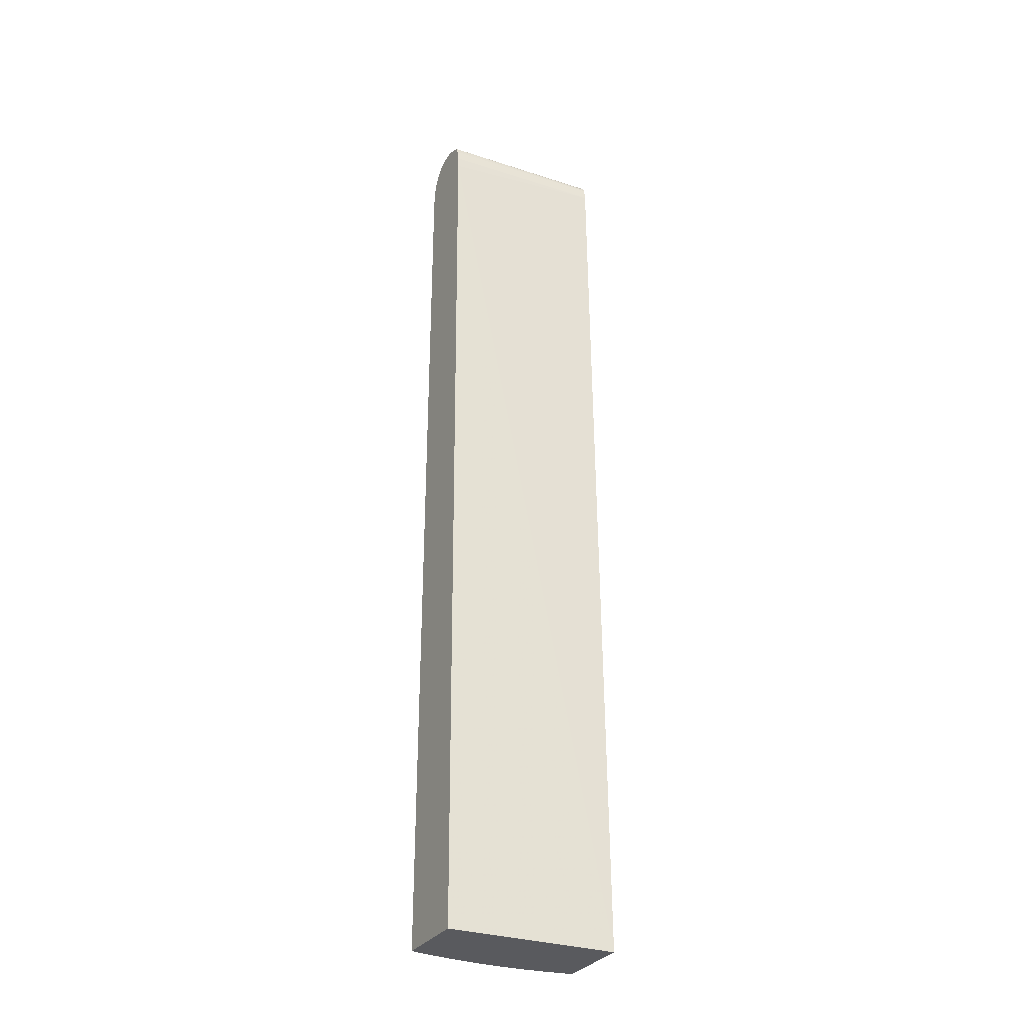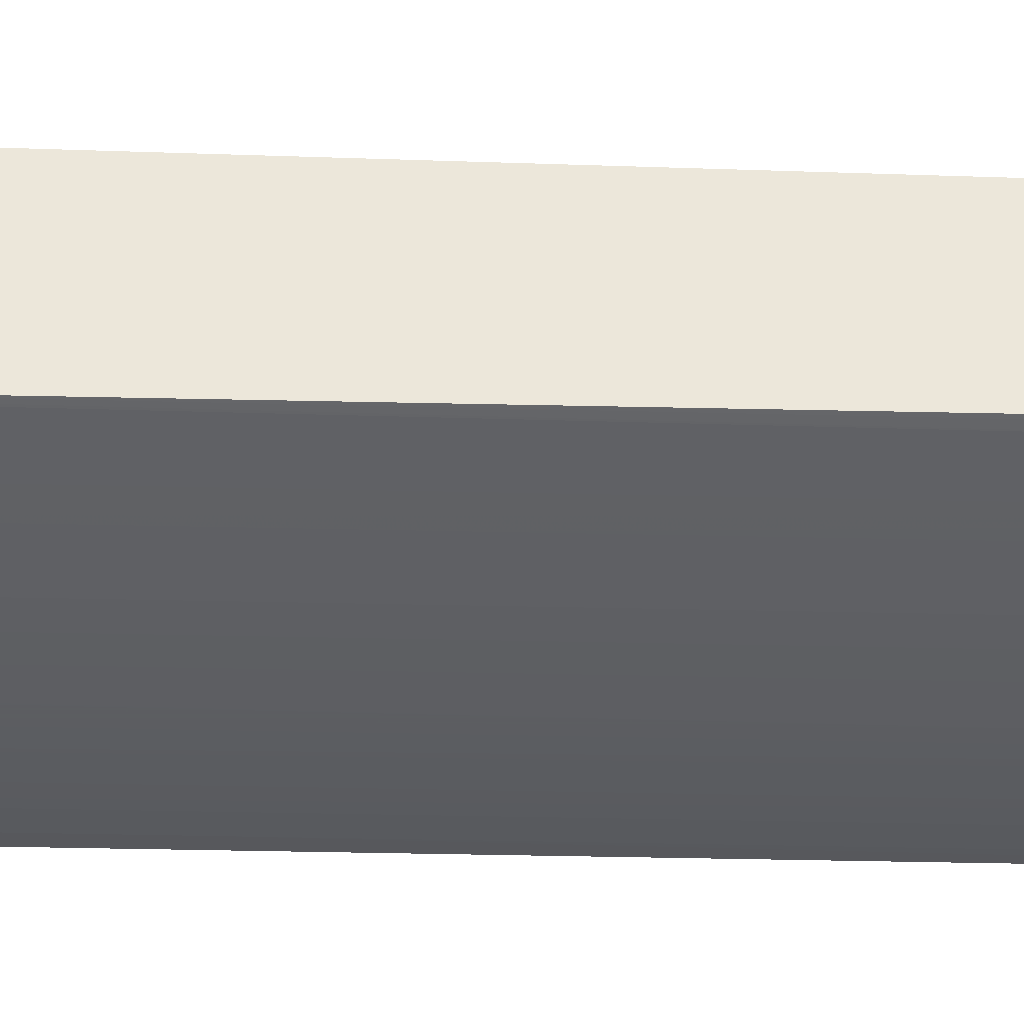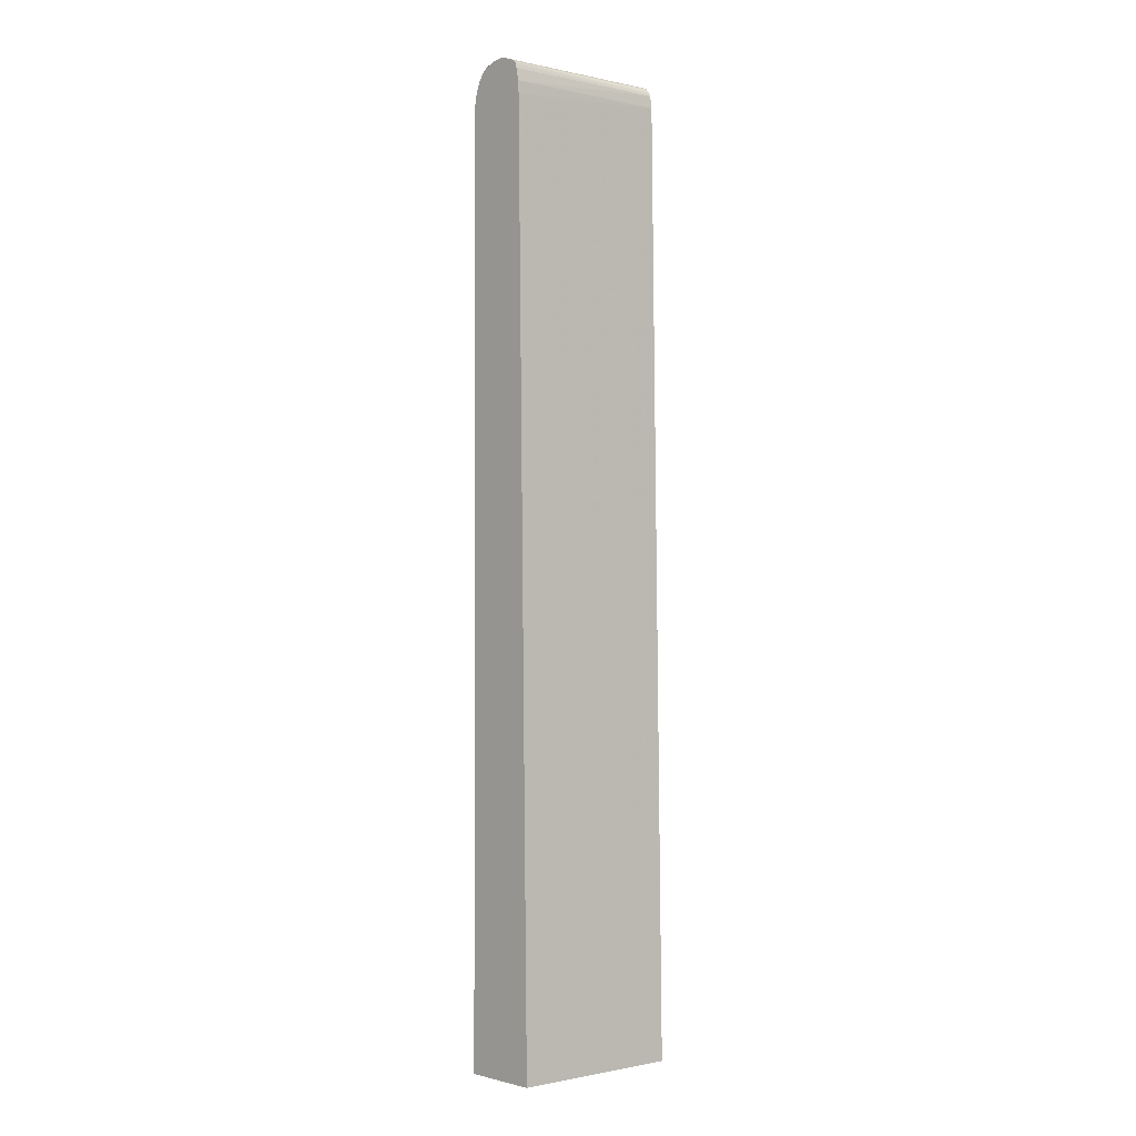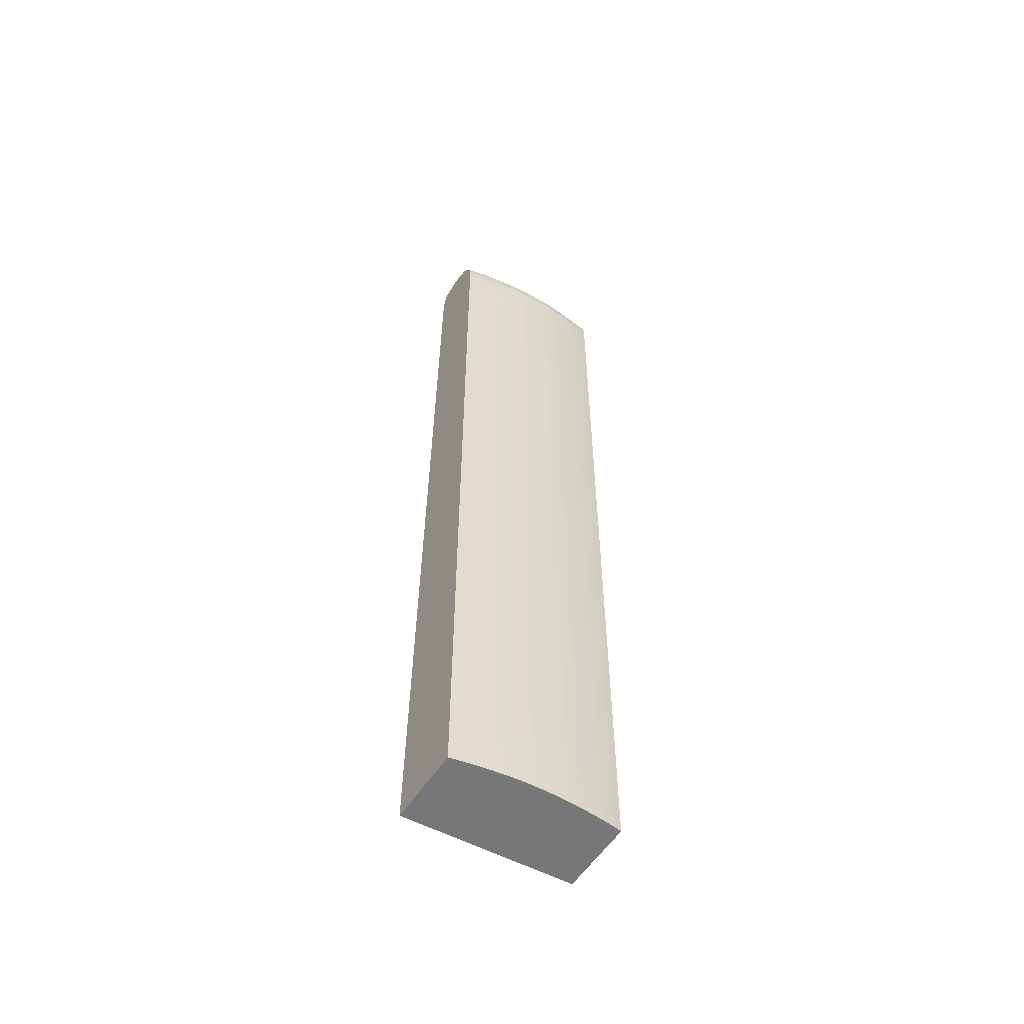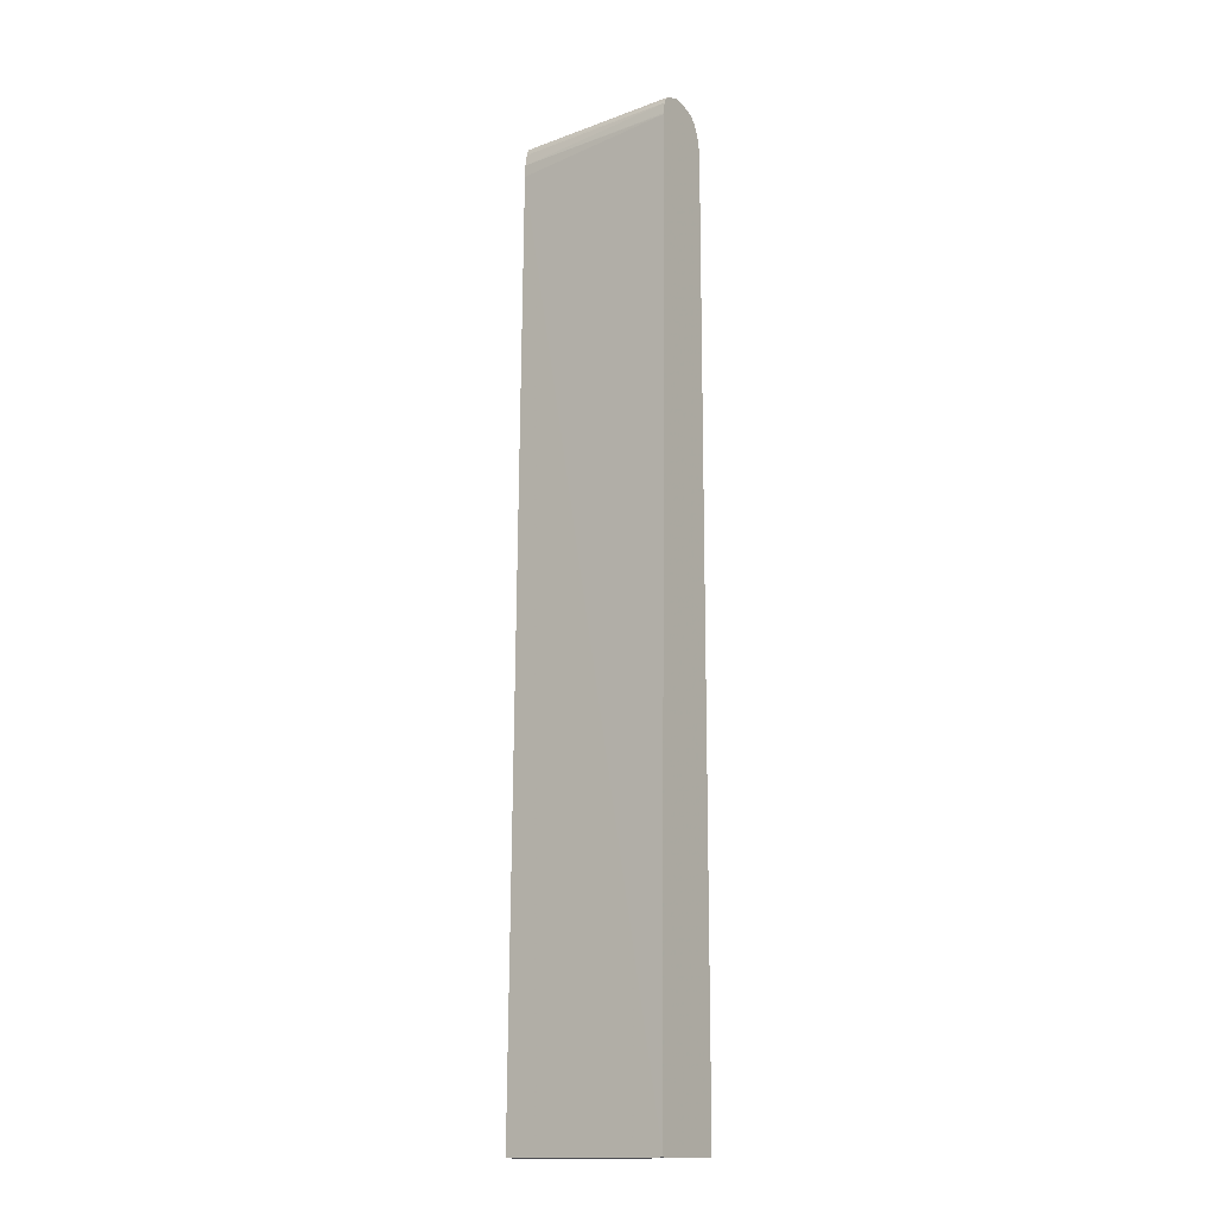
<metadata>
{"format":"obj","ext":"obj","renderer":"f3d","projection":"perspective","resolution":1024,"background":"white","views":[{"elev":-31.6,"azim":151.2,"up":"+Z"},{"elev":-36.4,"azim":-91.7,"up":"+Y"},{"elev":-0.9,"azim":136.3,"up":"+Z"},{"elev":-57.0,"azim":-33.1,"up":"+Z"},{"elev":-15.2,"azim":-146.4,"up":"+Z"}]}
</metadata>
<code>
v -0.01144 -0.03768 0.05291
v -0.02724 -0.03652 0.05291
v -0.02029 -0.03768 0.05294
v -0.01449 -0.03884 0.05287
v -0.01144 -0.0381 0.05287
v -0.01144 -0.03695 0.05269
v -0.02736 -0.03528 0.05256
v -0.02736 -0.03652 0.05291
v -0.02376 -0.03768 0.05293
v -0.01797 -0.03884 0.05287
v -0.01681 -0.03999 0.05251
v -0.01449 -0.03996 0.05247
v -0.01217 -0.03884 0.0528
v -0.01144 -0.03884 0.05277
v -0.01144 -0.03648 0.05251
v -0.01144 -0.03609 0.0523
v -0.02736 -0.03497 0.05238
v -0.02608 -0.03768 0.0529
v -0.02492 -0.03768 0.05292
v -0.02736 -0.03768 0.05283
v -0.02724 -0.03768 0.05284
v -0.01913 -0.03884 0.05286
v -0.01797 -0.03999 0.0525
v -0.01797 -0.0406 0.05219
v -0.01681 -0.0406 0.05219
v -0.01594 -0.04059 0.05218
v -0.01516 -0.04057 0.05215
v -0.01449 -0.04054 0.05212
v -0.01144 -0.03977 0.05237
v -0.01144 -0.03919 0.05262
v -0.01144 -0.03591 0.05219
v -0.02736 -0.03461 0.05195
v -0.02261 -0.03884 0.05281
v -0.02608 -0.03884 0.05257
v -0.02492 -0.03884 0.05268
v -0.02736 -0.03883 0.0524
v -0.02376 -0.03884 0.05275
v -0.02029 -0.03993 0.05246
v -0.0191 -0.0401 0.05241
v -0.0187 -0.04058 0.05217
v -0.01797 -0.04102 0.05158
v -0.01681 -0.04102 0.05158
v -0.01559 -0.04088 0.05169
v -0.01144 -0.04072 0.0513
v -0.01333 -0.04047 0.05203
v -0.01144 -0.03998 0.0522
v -0.01144 -0.03582 0.05195
v -0.02736 -0.03448 0.05163
v -0.02261 -0.03979 0.05242
v -0.02145 -0.03987 0.05244
v -0.02608 -0.0395 0.05224
v -0.02492 -0.03961 0.05232
v -0.02376 -0.03971 0.05238
v -0.02736 -0.03913 0.0522
v -0.02673 -0.03943 0.05218
v -0.01947 -0.04055 0.05214
v -0.02029 -0.04093 0.05153
v -0.0191 -0.0409 0.05168
v -0.01913 -0.0415 0.05042
v -0.01797 -0.04155 0.05042
v -0.01681 -0.04156 0.05042
v -0.01565 -0.04149 0.05042
v -0.01449 -0.04086 0.05154
v -0.01144 -0.04087 0.05095
v -0.01144 -0.04035 0.05188
v -0.01144 -0.03572 0.0516
v -0.01144 -0.03549 0.05042
v -0.02736 -0.03432 0.05054
v -0.02029 -0.04051 0.05211
v -0.02261 -0.04037 0.0519
v -0.02145 -0.04045 0.05203
v -0.02736 -0.03946 0.05188
v -0.02716 -0.03969 0.05163
v -0.02608 -0.03997 0.05158
v -0.02145 -0.04087 0.05146
v -0.02029 -0.04144 0.05042
v -0.02029 -0.04159 0.04926
v -0.01913 -0.04165 0.04926
v -0.01792 -0.04171 0.04926
v -0.01681 -0.04172 0.04951
v -0.01449 -0.04164 0.04926
v -0.01333 -0.04155 0.04926
v -0.01333 -0.04127 0.05042
v -0.01217 -0.04116 0.05042
v -0.01144 -0.04108 0.05042
v -0.01144 -0.03543 0.04926
v -0.02736 -0.0343 0.05042
v -0.02489 -0.04025 0.05149
v -0.02736 -0.03967 0.05157
v -0.02525 -0.04054 0.05087
v -0.02448 -0.04059 0.05104
v -0.02261 -0.04076 0.05131
v -0.02145 -0.04132 0.05042
v -0.02145 -0.04148 0.04926
v -0.02145 -0.04149 0.04811
v -0.02029 -0.0416 0.04811
v -0.01913 -0.04167 0.04811
v -0.0175 -0.04174 0.04886
v -0.01681 -0.04174 0.04892
v -0.01613 -0.04174 0.04883
v -0.01571 -0.0417 0.04924
v -0.01449 -0.04167 0.04811
v -0.01333 -0.04158 0.04811
v -0.01217 -0.04146 0.04811
v -0.01217 -0.04143 0.04926
v -0.01144 -0.04118 0.04999
v -0.02736 -0.03429 0.04938
v -0.01144 -0.03431 -0.0389
v -0.02736 -0.03304 -0.0389
v -0.02736 -0.04018 0.05043
v -0.02724 -0.04022 0.05042
v -0.02613 -0.04047 0.05046
v -0.02578 -0.04063 0.0501
v -0.02261 -0.04131 0.04926
v -0.02261 -0.04134 0.04811
v -0.02261 -0.04134 0.04695
v -0.02261 -0.04133 0.006384
v -0.02261 -0.04133 -0.02956
v -0.02145 -0.04148 -0.02956
v -0.02029 -0.04159 -0.03304
v -0.01913 -0.04166 -0.03304
v -0.01809 -0.04171 0.04811
v -0.01751 -0.04174 0.04811
v -0.01681 -0.04175 0.04811
v -0.01608 -0.04174 0.04811
v -0.0155 -0.04171 0.04811
v -0.01449 -0.04167 0.04695
v -0.01333 -0.04159 0.04695
v -0.01217 -0.04147 0.04695
v -0.01144 -0.04138 0.04695
v -0.01144 -0.04137 0.04811
v -0.01144 -0.04133 0.04926
v -0.01144 -0.04137 -0.0389
v -0.02736 -0.04037 -0.0389
v -0.02736 -0.04021 0.05031
v -0.02736 -0.04036 0.04926
v -0.02724 -0.04039 0.04926
v -0.02656 -0.04055 0.04926
v -0.02598 -0.04067 0.04926
v -0.02492 -0.04089 0.04926
v -0.02376 -0.0411 0.04926
v -0.02376 -0.04115 0.04811
v -0.02376 -0.04116 0.04695
v -0.02376 -0.04116 0.006384
v -0.02376 -0.04115 -0.02956
v -0.02261 -0.04133 -0.03304
v -0.02145 -0.04148 -0.03304
v -0.02376 -0.04115 -0.01681
v -0.02029 -0.04157 -0.0389
v -0.01919 -0.04165 -0.0389
v -0.01913 -0.04166 -0.03536
v -0.01797 -0.0417 -0.03536
v -0.01797 -0.04171 -0.02608
v -0.01741 -0.04173 0.01932
v -0.01622 -0.04173 0.01942
v -0.01681 -0.04173 -0.005213
v -0.01565 -0.04171 -0.02724
v -0.01449 -0.04166 -0.02724
v -0.01333 -0.04159 -0.03652
v -0.01333 -0.04159 0.0005851
v -0.01217 -0.04147 0.02028
v -0.01217 -0.04148 0.0005851
v -0.01217 -0.04147 -0.03536
v -0.01144 -0.04138 -0.005645
v -0.01207 -0.04145 -0.0389
v -0.01144 -0.04137 -0.03768
v -0.01217 -0.04147 -0.03652
v -0.01217 -0.04147 -0.03768
v -0.02724 -0.0404 -0.0389
v -0.02724 -0.0404 -0.03536
v -0.02736 -0.04037 -0.02967
v -0.02736 -0.04039 0.0481
v -0.02714 -0.04045 0.04809
v -0.02664 -0.04057 0.04846
v -0.02492 -0.04094 0.04811
v -0.02492 -0.04095 0.04695
v -0.02492 -0.04095 0.04115
v -0.02492 -0.04093 -0.02956
v -0.02492 -0.04093 -0.03072
v -0.02376 -0.04115 -0.03304
v -0.02261 -0.04132 -0.0389
v -0.02145 -0.04146 -0.0389
v -0.02492 -0.04094 -0.01681
v -0.01913 -0.04165 -0.0389
v -0.01803 -0.04169 -0.0389
v -0.01797 -0.0417 -0.0389
v -0.01681 -0.04172 -0.03536
v -0.01681 -0.04172 -0.02608
v -0.01565 -0.0417 -0.03304
v -0.01449 -0.04165 -0.03652
v -0.01449 -0.04165 -0.0389
v -0.01333 -0.04158 -0.0389
v -0.01224 -0.04147 -0.0389
v -0.01144 -0.04137 -0.03579
v -0.01217 -0.04147 -0.0389
v -0.02659 -0.04056 -0.0389
v -0.02661 -0.04056 -0.0342
v -0.02661 -0.04056 -0.03188
v -0.02724 -0.04041 -0.02956
v -0.02668 -0.04058 0.04726
v -0.02714 -0.04046 0.0469
v -0.02736 -0.04039 0.04691
v -0.02736 -0.04039 0.04789
v -0.02668 -0.04058 0.04769
v -0.02618 -0.04068 0.04809
v -0.02603 -0.04069 -0.03188
v -0.02603 -0.04069 -0.03304
v -0.02601 -0.04069 -0.0389
v -0.02498 -0.04091 -0.0389
v -0.02492 -0.04092 -0.0389
v -0.02382 -0.04112 -0.0389
v -0.02376 -0.04113 -0.0389
v -0.01681 -0.04171 -0.0389
v -0.01565 -0.04169 -0.0389
v -0.01565 -0.0417 -0.03652
v -0.01565 -0.0417 -0.03536
v -0.01455 -0.04165 -0.0389
f 118 144 148
f 114 142 115
f 115 142 143
f 115 143 116
f 116 143 144
f 118 145 146
f 117 144 118
f 114 141 142
f 118 146 147
f 118 147 119
f 116 144 117
f 113 141 114
f 108 196 169
f 113 139 140
f 113 138 139
f 113 137 138
f 111 113 112
f 111 137 113
f 111 136 137
f 111 135 136
f 108 169 134
f 110 135 111
f 108 134 109
f 113 140 141
f 118 148 145
f 127 160 128
f 120 147 182
f 128 162 161
f 108 208 196
f 128 160 162
f 128 161 129
f 127 159 160
f 127 158 159
f 125 158 127
f 125 157 158
f 125 155 157
f 125 127 126
f 124 156 155
f 124 154 156
f 124 155 125
f 123 154 124
f 123 153 154
f 121 123 122
f 121 153 123
f 121 152 153
f 121 151 152
f 120 151 121
f 120 150 151
f 120 149 150
f 120 182 149
f 119 147 120
f 108 209 208
f 94 114 115
f 108 211 210
f 100 126 102
f 100 125 126
f 100 124 125
f 99 124 100
f 98 124 99
f 98 123 124
f 98 122 123
f 97 121 122
f 97 122 98
f 96 121 97
f 96 120 121
f 95 120 96
f 95 119 120
f 95 118 119
f 95 117 118
f 95 116 117
f 95 115 116
f 94 115 95
f 93 114 94
f 93 113 114
f 90 113 93
f 90 112 113
f 129 161 130
f 102 126 127
f 108 210 209
f 102 127 128
f 103 128 129
f 108 212 211
f 108 181 212
f 108 182 181
f 108 149 182
f 108 150 149
f 108 184 150
f 108 185 184
f 108 186 185
f 108 213 186
f 108 214 213
f 108 217 214
f 108 191 217
f 108 192 191
f 108 193 192
f 108 195 193
f 108 165 195
f 108 133 165
f 105 132 106
f 105 131 132
f 104 131 105
f 104 130 131
f 104 129 130
f 103 129 104
f 102 128 103
f 130 161 162
f 196 208 207
f 130 163 164
f 178 183 206
f 178 206 179
f 177 200 183
f 177 204 200
f 176 204 177
f 176 205 204
f 175 205 176
f 174 205 175
f 174 204 205
f 173 204 174
f 173 201 204
f 214 217 215
f 172 203 173
f 171 201 202
f 171 200 201
f 171 199 200
f 170 199 171
f 170 198 199
f 169 198 170
f 169 197 198
f 169 196 197
f 168 193 195
f 166 194 167
f 179 206 207
f 165 168 195
f 179 207 208
f 179 209 210
f 90 111 112
f 201 203 202
f 200 204 201
f 198 200 199
f 198 206 200
f 197 206 198
f 197 207 206
f 196 207 197
f 190 217 191
f 190 215 217
f 190 216 215
f 189 216 190
f 187 189 188
f 187 216 189
f 187 215 216
f 187 214 215
f 187 213 214
f 186 213 187
f 183 200 206
f 180 212 181
f 180 211 212
f 180 210 211
f 179 210 180
f 179 208 209
f 130 162 163
f 163 194 164
f 159 162 160
f 145 148 178
f 145 180 146
f 145 179 180
f 145 178 179
f 144 177 148
f 143 177 144
f 143 176 177
f 142 176 143
f 142 175 176
f 141 175 142
f 140 175 141
f 139 175 140
f 139 174 175
f 138 174 139
f 137 173 174
f 137 174 138
f 136 173 137
f 136 172 173
f 134 170 171
f 134 169 170
f 133 168 165
f 133 167 168
f 133 166 167
f 146 180 181
f 163 167 194
f 146 181 147
f 148 177 183
f 159 163 162
f 159 167 163
f 159 168 167
f 159 193 168
f 159 192 193
f 159 191 192
f 159 190 191
f 158 190 159
f 157 190 158
f 157 189 190
f 157 188 189
f 155 188 157
f 155 156 188
f 154 188 156
f 152 154 153
f 152 188 154
f 152 187 188
f 152 186 187
f 152 185 186
f 151 185 152
f 151 184 185
f 150 184 151
f 148 183 178
f 147 181 182
f 89 111 90
f 173 203 201
f 88 91 92
f 12 27 28
f 12 26 27
f 11 26 12
f 11 25 26
f 11 24 25
f 11 23 24
f 10 23 11
f 10 22 23
f 9 22 10
f 9 19 22
f 8 21 18
f 8 20 21
f 8 19 9
f 8 18 19
f 7 20 8
f 7 36 20
f 7 54 36
f 7 72 54
f 7 89 72
f 7 110 89
f 7 135 110
f 7 136 135
f 7 172 136
f 12 28 29
f 7 203 172
f 12 29 30
f 12 14 13
f 28 42 43
f 27 42 28
f 26 42 27
f 25 42 26
f 24 38 40
f 24 39 38
f 24 42 25
f 24 41 42
f 24 40 41
f 23 33 38
f 23 39 24
f 23 38 39
f 22 33 23
f 21 37 33
f 21 35 37
f 20 36 34
f 20 35 21
f 20 34 35
f 19 33 22
f 18 33 19
f 18 21 33
f 17 31 32
f 16 31 17
f 12 30 14
f 28 43 44
f 7 202 203
f 7 134 171
f 1 86 67
f 1 108 86
f 1 133 108
f 1 166 133
f 1 194 166
f 1 164 194
f 1 130 164
f 1 131 130
f 1 132 131
f 1 106 132
f 1 85 106
f 1 64 85
f 1 44 64
f 1 65 44
f 1 46 65
f 1 29 46
f 1 30 29
f 1 14 30
f 1 5 14
f 1 4 5
f 1 3 4
f 1 2 3
f 89 110 111
f 1 67 66
f 7 171 202
f 1 66 47
f 1 31 16
f 7 109 134
f 7 107 109
f 7 87 107
f 7 68 87
f 7 48 68
f 7 32 48
f 7 17 32
f 7 15 16
f 6 15 7
f 5 13 14
f 4 13 5
f 4 12 13
f 4 11 12
f 4 10 11
f 3 8 9
f 3 10 4
f 3 9 10
f 2 7 8
f 2 8 3
f 1 7 2
f 1 6 7
f 1 15 6
f 1 16 15
f 1 47 31
f 28 44 45
f 7 16 17
f 28 46 29
f 75 90 93
f 75 91 90
f 75 92 91
f 75 88 92
f 74 91 88
f 74 90 91
f 73 90 74
f 73 89 90
f 72 89 73
f 70 75 71
f 70 88 75
f 70 74 88
f 69 71 75
f 67 87 68
f 67 86 87
f 64 84 85
f 64 83 84
f 62 83 64
f 62 82 83
f 62 81 82
f 61 81 62
f 61 80 81
f 60 80 61
f 75 93 76
f 60 79 80
f 76 93 94
f 77 94 95
f 86 109 107
f 28 45 46
f 86 108 109
f 86 107 87
f 82 84 83
f 82 85 84
f 82 106 85
f 82 105 106
f 82 104 105
f 82 103 104
f 81 103 82
f 81 102 103
f 81 100 102
f 81 101 100
f 80 101 81
f 80 100 101
f 80 99 100
f 80 98 99
f 79 98 80
f 78 98 79
f 78 97 98
f 77 97 78
f 77 96 97
f 76 94 77
f 59 79 60
f 77 95 96
f 59 77 78
f 41 61 42
f 41 60 61
f 41 59 60
f 41 57 59
f 41 58 57
f 40 58 41
f 40 57 58
f 40 56 57
f 40 49 56
f 40 50 49
f 37 53 49
f 42 61 62
f 36 55 51
f 35 53 37
f 35 52 53
f 34 52 35
f 34 51 52
f 34 36 51
f 33 50 38
f 33 49 50
f 33 37 49
f 59 78 79
f 31 48 32
f 31 47 48
f 36 54 55
f 42 62 43
f 38 50 40
f 43 63 44
f 43 62 63
f 57 75 76
f 56 69 57
f 55 74 70
f 55 73 74
f 55 72 73
f 54 72 55
f 53 71 69
f 52 71 53
f 51 70 71
f 59 76 77
f 51 71 52
f 49 69 56
f 44 63 62
f 57 69 75
f 44 62 64
f 51 55 70
f 45 65 46
f 44 65 45
f 48 66 67
f 48 67 68
f 49 53 69
f 47 66 48
f 57 76 59

</code>
